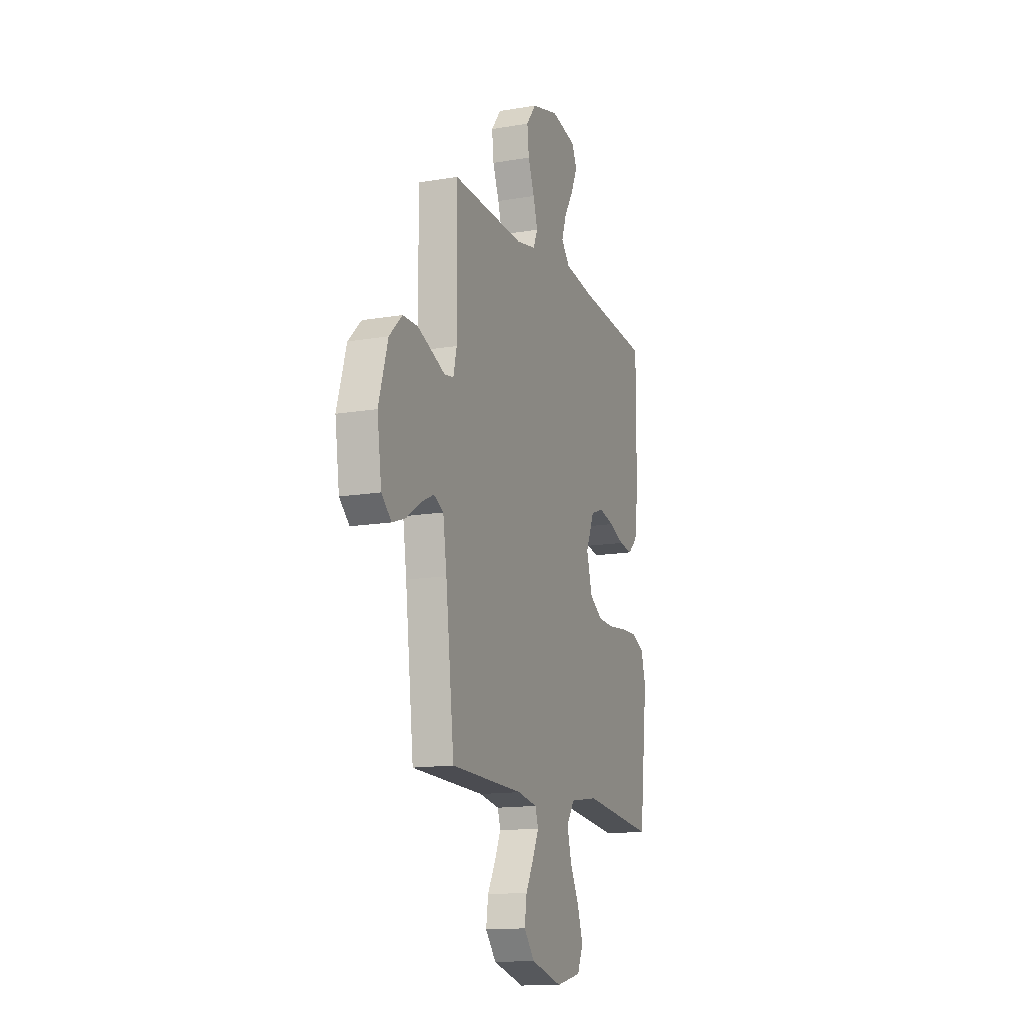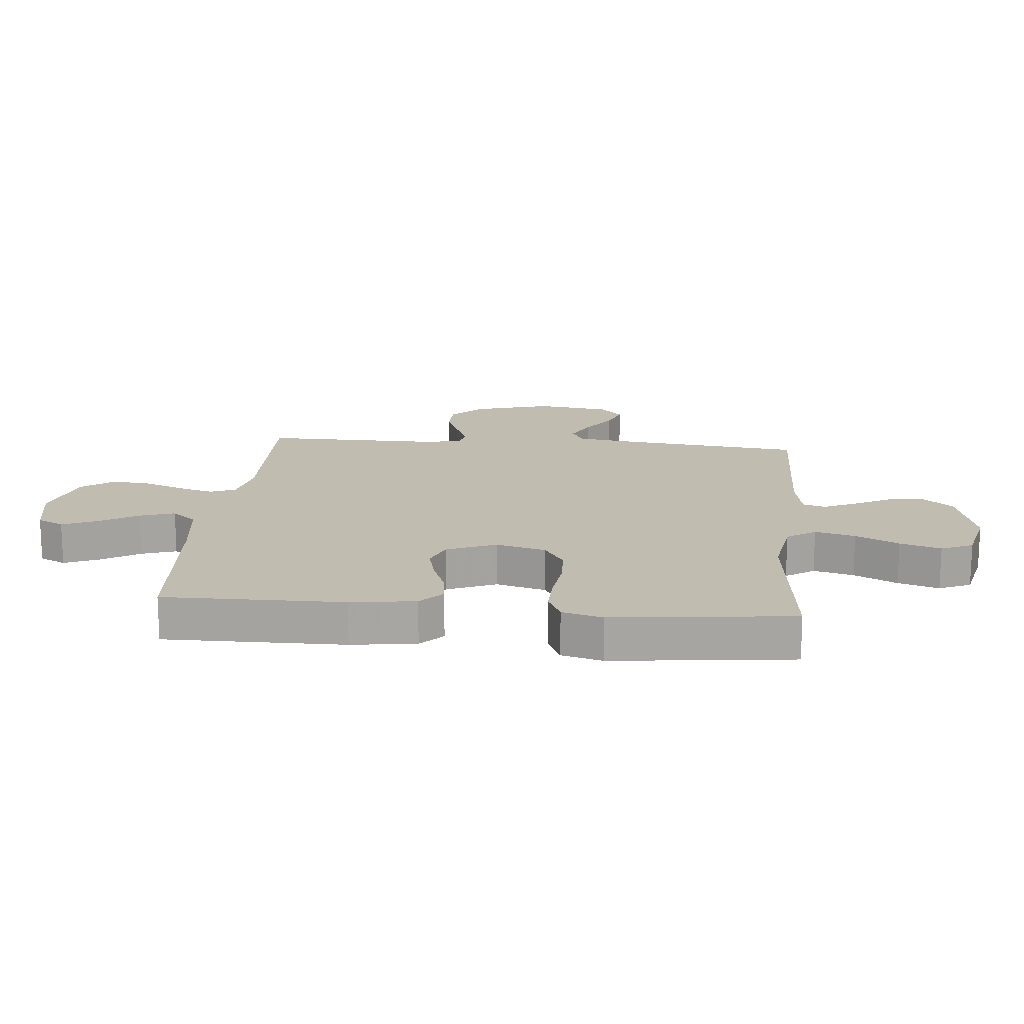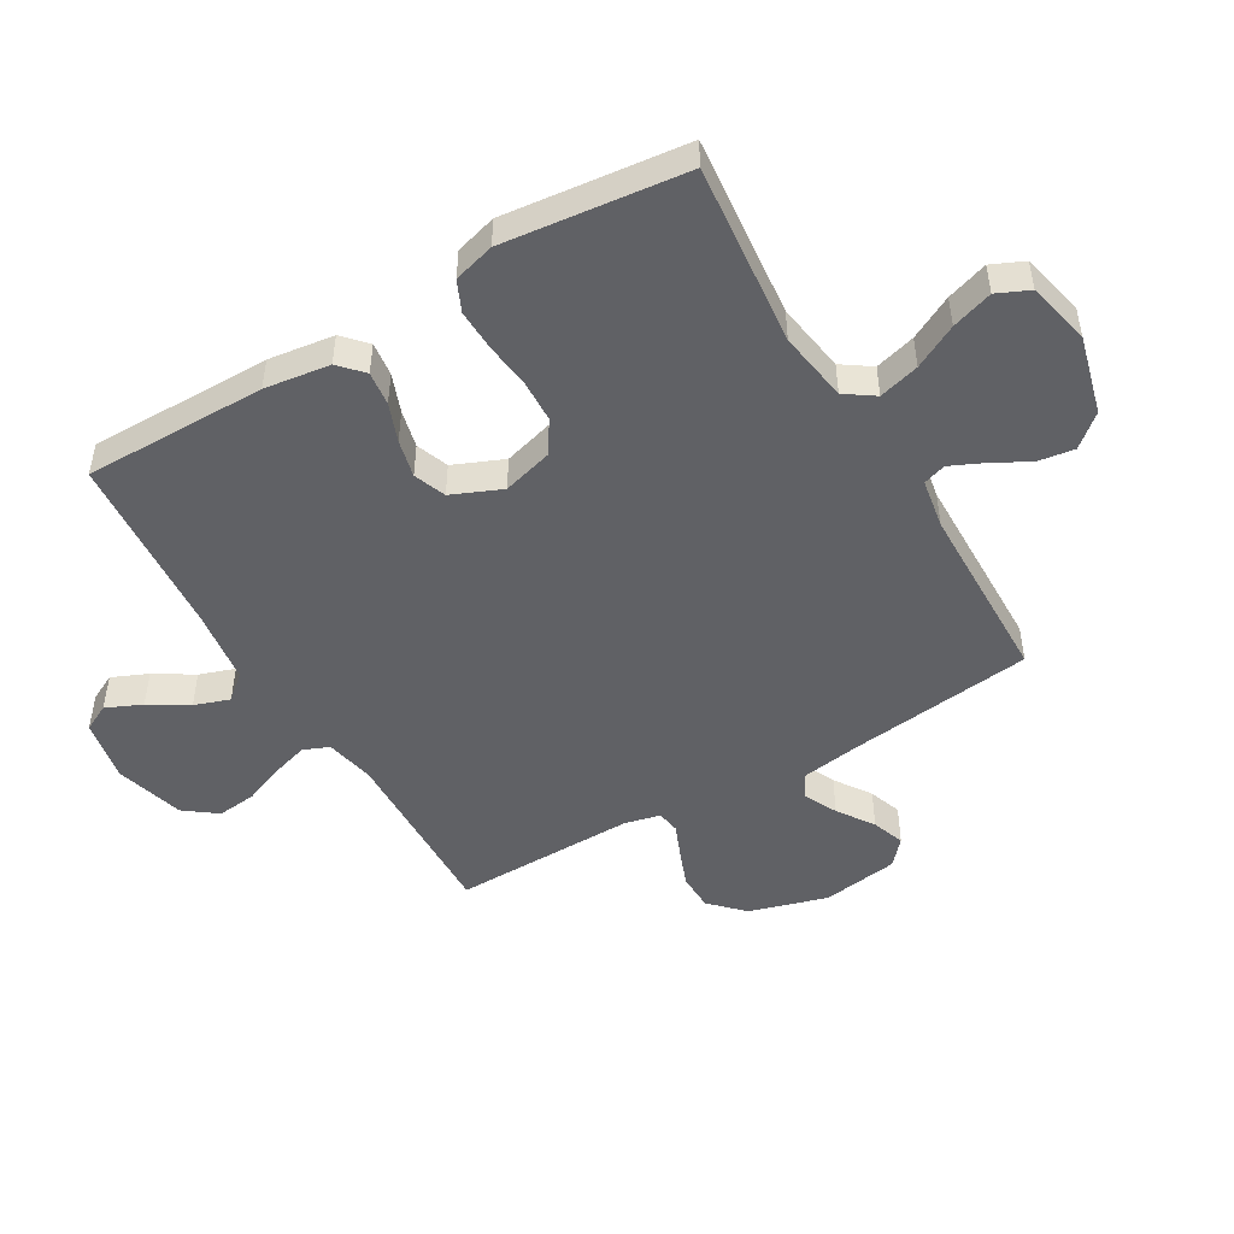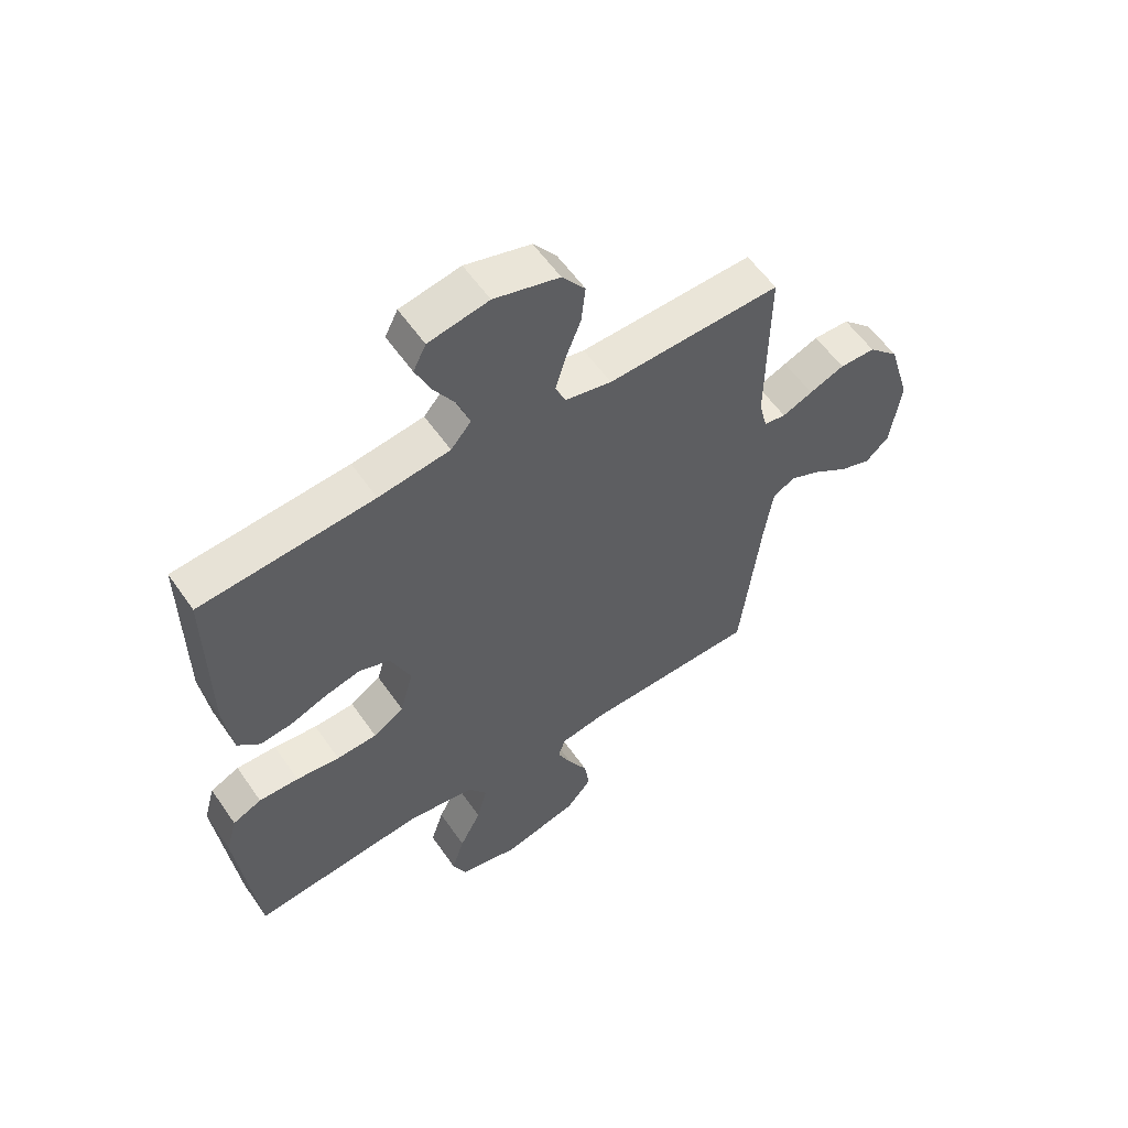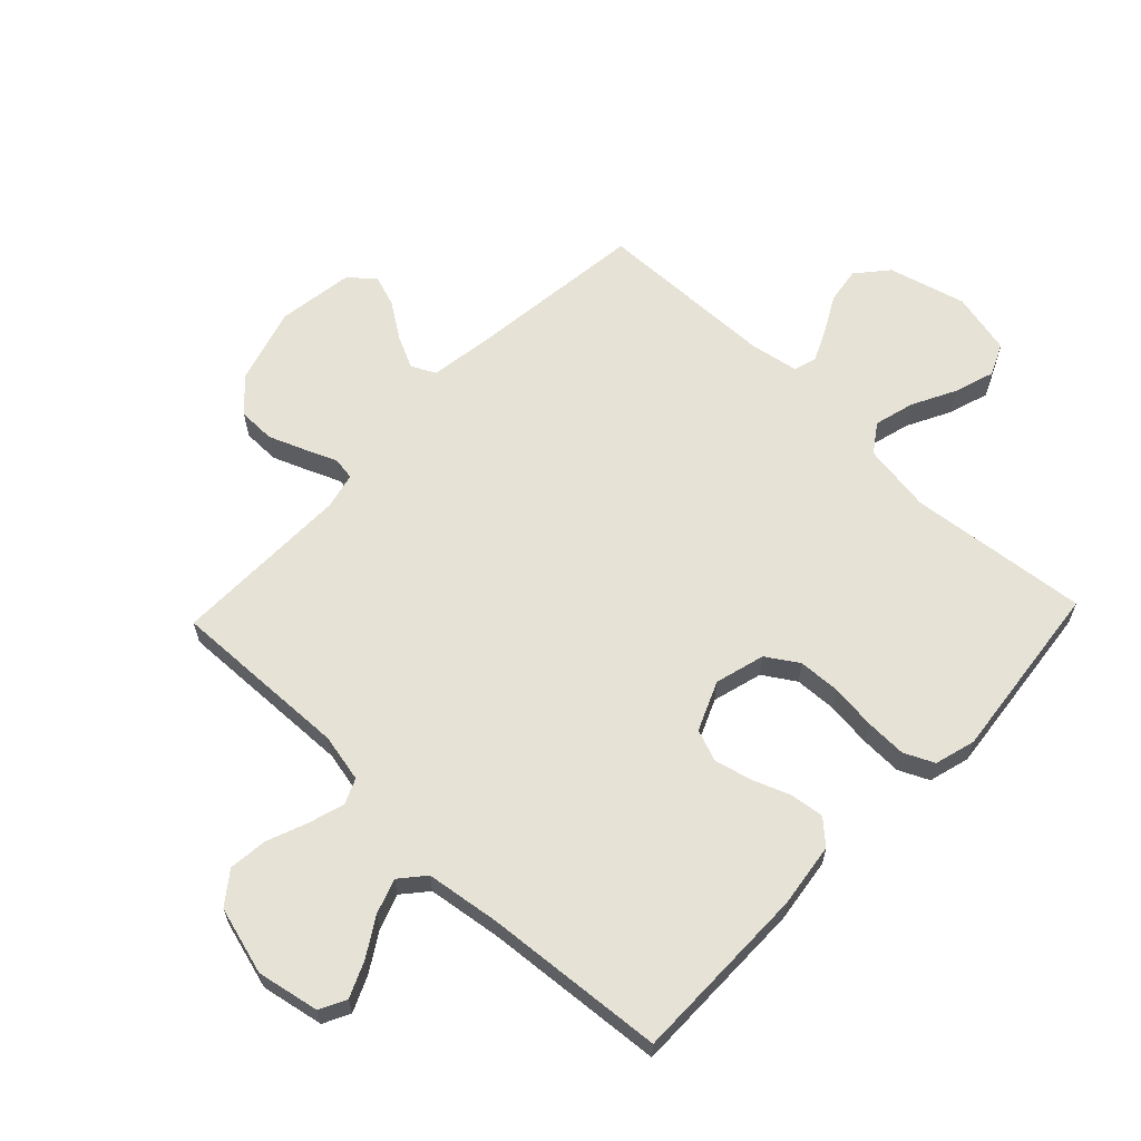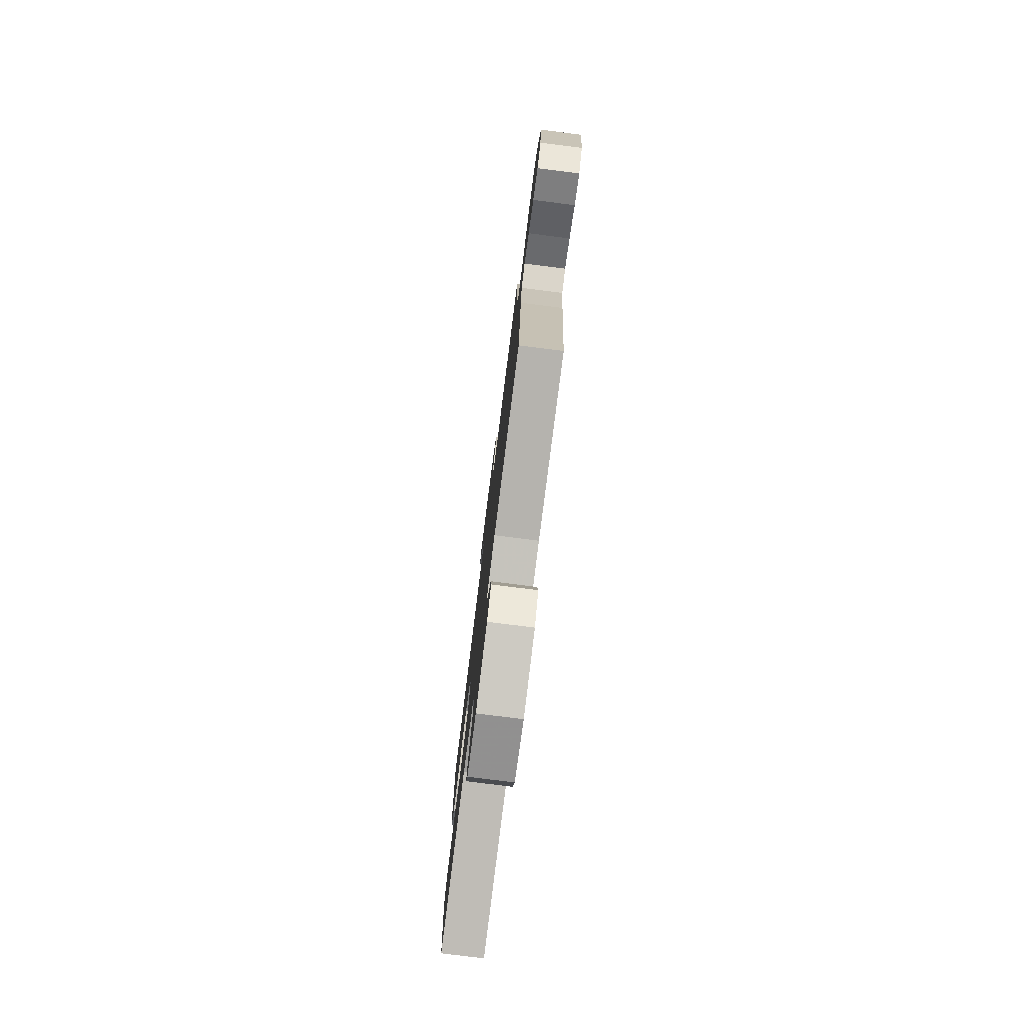
<metadata>
{"format":"obj","ext":"obj","renderer":"f3d","projection":"perspective","resolution":1024,"background":"white","views":[{"elev":-14.3,"azim":-69.5,"up":"+Z"},{"elev":16.3,"azim":95.3,"up":"+Y"},{"elev":-48.9,"azim":120.5,"up":"+Y"},{"elev":57.5,"azim":145.6,"up":"+Z"},{"elev":62.9,"azim":43.6,"up":"+Y"},{"elev":-78.9,"azim":-97.2,"up":"+Z"}]}
</metadata>
<code>
v 0.5 0.07 0.5
v 0.498 0.07 0.2
v 0.483 0.07 0.092
v 0.444 0.07 0.056
v 0.388 0.07 0.063
v 0.325 0.07 0.087
v 0.263 0.07 0.102
v 0.21 0.07 0.082
v 0.175 0.07 0
v 0.198 0.07 -0.083
v 0.251 0.07 -0.117
v 0.321 0.07 -0.12
v 0.396 0.07 -0.111
v 0.465 0.07 -0.109
v 0.515 0.07 -0.132
v 0.534 0.07 -0.2
v 0.5 0.07 -0.5
v 0.2 0.07 -0.469
v 0.084 0.07 -0.487
v 0.051 0.07 -0.535
v 0.069 0.07 -0.602
v 0.106 0.07 -0.674
v 0.128 0.07 -0.742
v 0.104 0.07 -0.795
v 0 0.07 -0.819
v -0.129 0.07 -0.785
v -0.173 0.07 -0.733
v -0.164 0.07 -0.673
v -0.131 0.07 -0.612
v -0.106 0.07 -0.558
v -0.118 0.07 -0.52
v -0.2 0.07 -0.506
v -0.5 0.07 -0.5
v -0.535 0.07 -0.2
v -0.55 0.07 -0.098
v -0.59 0.07 -0.078
v -0.644 0.07 -0.104
v -0.703 0.07 -0.144
v -0.757 0.07 -0.163
v -0.798 0.07 -0.126
v -0.816 0.07 0
v -0.778 0.07 0.128
v -0.725 0.07 0.18
v -0.663 0.07 0.181
v -0.602 0.07 0.157
v -0.549 0.07 0.135
v -0.511 0.07 0.141
v -0.497 0.07 0.2
v -0.5 0.07 0.5
v -0.2 0.07 0.491
v -0.12 0.07 0.508
v -0.102 0.07 0.55
v -0.12 0.07 0.61
v -0.146 0.07 0.676
v -0.153 0.07 0.741
v -0.113 0.07 0.794
v 0 0.07 0.826
v 0.104 0.07 0.806
v 0.126 0.07 0.762
v 0.1 0.07 0.703
v 0.061 0.07 0.64
v 0.041 0.07 0.582
v 0.076 0.07 0.541
v 0.2 0.07 0.524
v 0.5 0 0.5
v 0.498 0 0.2
v 0.483 0 0.092
v 0.444 0 0.056
v 0.388 0 0.063
v 0.325 0 0.087
v 0.263 0 0.102
v 0.21 0 0.082
v 0.175 0 0
v 0.198 0 -0.083
v 0.251 0 -0.117
v 0.321 0 -0.12
v 0.396 0 -0.111
v 0.465 0 -0.109
v 0.515 0 -0.132
v 0.534 0 -0.2
v 0.5 0 -0.5
v 0.2 0 -0.469
v 0.084 0 -0.487
v 0.051 0 -0.535
v 0.069 0 -0.602
v 0.106 0 -0.674
v 0.128 0 -0.742
v 0.104 0 -0.795
v 0 0 -0.819
v -0.129 0 -0.785
v -0.173 0 -0.733
v -0.164 0 -0.673
v -0.131 0 -0.612
v -0.106 0 -0.558
v -0.118 0 -0.52
v -0.2 0 -0.506
v -0.5 0 -0.5
v -0.535 0 -0.2
v -0.55 0 -0.098
v -0.59 0 -0.078
v -0.644 0 -0.104
v -0.703 0 -0.144
v -0.757 0 -0.163
v -0.798 0 -0.126
v -0.816 0 0
v -0.778 0 0.128
v -0.725 0 0.18
v -0.663 0 0.181
v -0.602 0 0.157
v -0.549 0 0.135
v -0.511 0 0.141
v -0.497 0 0.2
v -0.5 0 0.5
v -0.2 0 0.491
v -0.12 0 0.508
v -0.102 0 0.55
v -0.12 0 0.61
v -0.146 0 0.676
v -0.153 0 0.741
v -0.113 0 0.794
v 0 0 0.826
v 0.104 0 0.806
v 0.126 0 0.762
v 0.1 0 0.703
v 0.061 0 0.64
v 0.041 0 0.582
v 0.076 0 0.541
v 0.2 0 0.524
f 58 59 60 61
f 58 61 62
f 57 58 62
f 56 57 62
f 53 54 55 56
f 52 53 56 62
f 51 52 62 63
f 48 49 50
f 47 48 50 51
f 43 44 45 46
f 41 42 43 46
f 41 46 47
f 40 41 47
f 37 38 39 40
f 36 37 40 47
f 35 36 47 51
f 32 33 34
f 31 32 34 35
f 26 27 28 29
f 26 29 30
f 25 26 30
f 24 25 30 31
f 21 22 23 24
f 20 21 24 31
f 15 16 17 18
f 15 18 19
f 12 13 14 15
f 11 12 15 19
f 10 11 19 20
f 3 4 5 6
f 3 6 7
f 64 1 2 3
f 64 3 7
f 63 64 7 8
f 51 63 8 9
f 20 31 35 51
f 9 10 20 51
f 125 124 123 122
f 126 125 122
f 126 122 121
f 126 121 120
f 120 119 118 117
f 126 120 117 116
f 127 126 116 115
f 114 113 112
f 115 114 112 111
f 110 109 108 107
f 110 107 106 105
f 111 110 105
f 111 105 104
f 104 103 102 101
f 111 104 101 100
f 115 111 100 99
f 98 97 96
f 99 98 96 95
f 93 92 91 90
f 94 93 90
f 94 90 89
f 95 94 89 88
f 88 87 86 85
f 95 88 85 84
f 82 81 80 79
f 83 82 79
f 79 78 77 76
f 83 79 76 75
f 84 83 75 74
f 70 69 68 67
f 71 70 67
f 67 66 65 128
f 71 67 128
f 72 71 128 127
f 73 72 127 115
f 115 99 95 84
f 115 84 74 73
f 1 65 66 2
f 2 66 67 3
f 3 67 68 4
f 4 68 69 5
f 5 69 70 6
f 6 70 71 7
f 7 71 72 8
f 8 72 73 9
f 9 73 74 10
f 10 74 75 11
f 11 75 76 12
f 12 76 77 13
f 13 77 78 14
f 14 78 79 15
f 15 79 80 16
f 16 80 81 17
f 17 81 82 18
f 18 82 83 19
f 19 83 84 20
f 20 84 85 21
f 21 85 86 22
f 22 86 87 23
f 23 87 88 24
f 24 88 89 25
f 25 89 90 26
f 26 90 91 27
f 27 91 92 28
f 28 92 93 29
f 29 93 94 30
f 30 94 95 31
f 31 95 96 32
f 32 96 97 33
f 33 97 98 34
f 34 98 99 35
f 35 99 100 36
f 36 100 101 37
f 37 101 102 38
f 38 102 103 39
f 39 103 104 40
f 40 104 105 41
f 41 105 106 42
f 42 106 107 43
f 43 107 108 44
f 44 108 109 45
f 45 109 110 46
f 46 110 111 47
f 47 111 112 48
f 48 112 113 49
f 49 113 114 50
f 50 114 115 51
f 51 115 116 52
f 52 116 117 53
f 53 117 118 54
f 54 118 119 55
f 55 119 120 56
f 56 120 121 57
f 57 121 122 58
f 58 122 123 59
f 59 123 124 60
f 60 124 125 61
f 61 125 126 62
f 62 126 127 63
f 63 127 128 64
f 64 128 65 1

</code>
